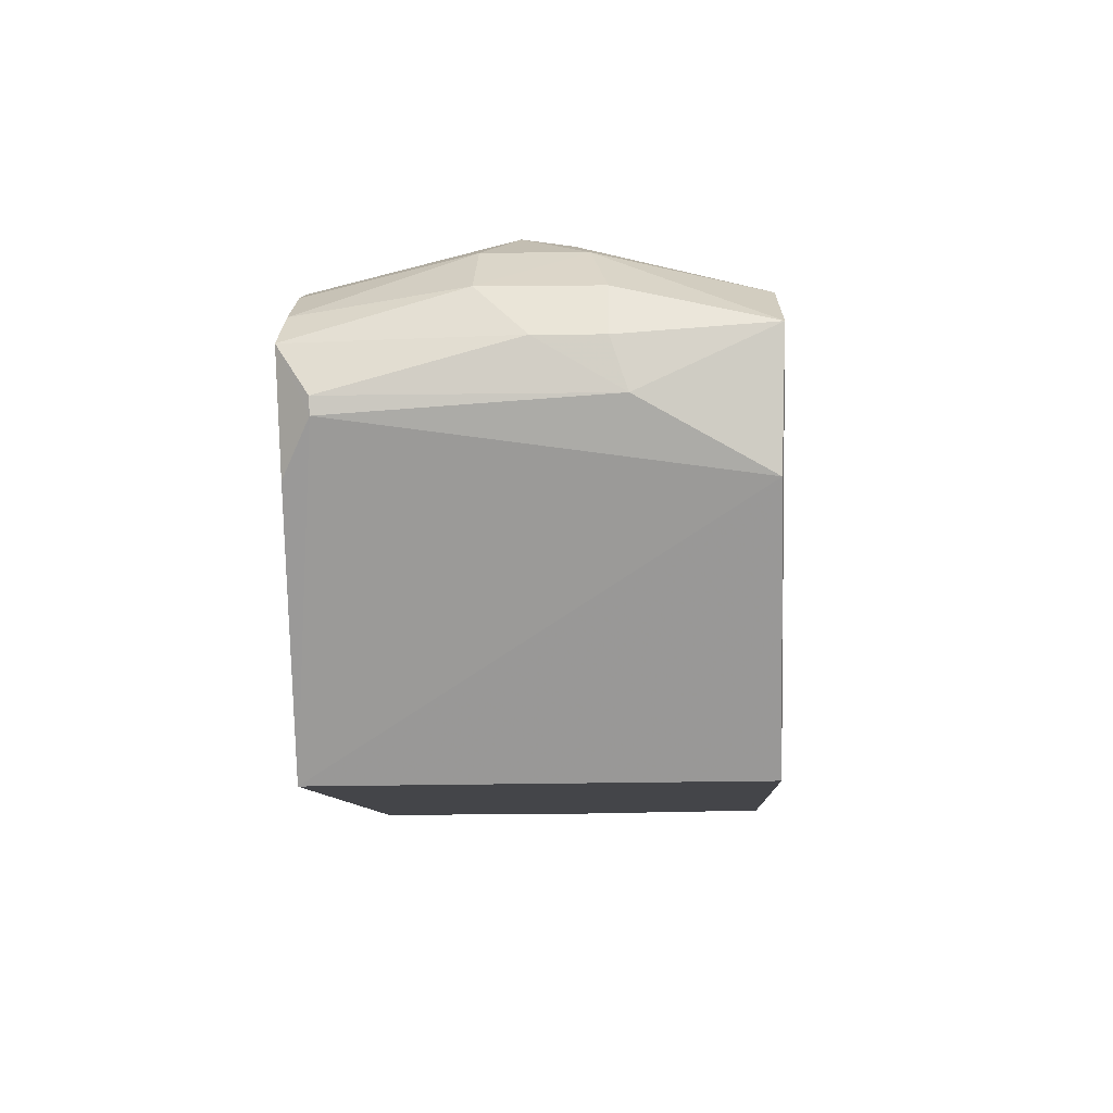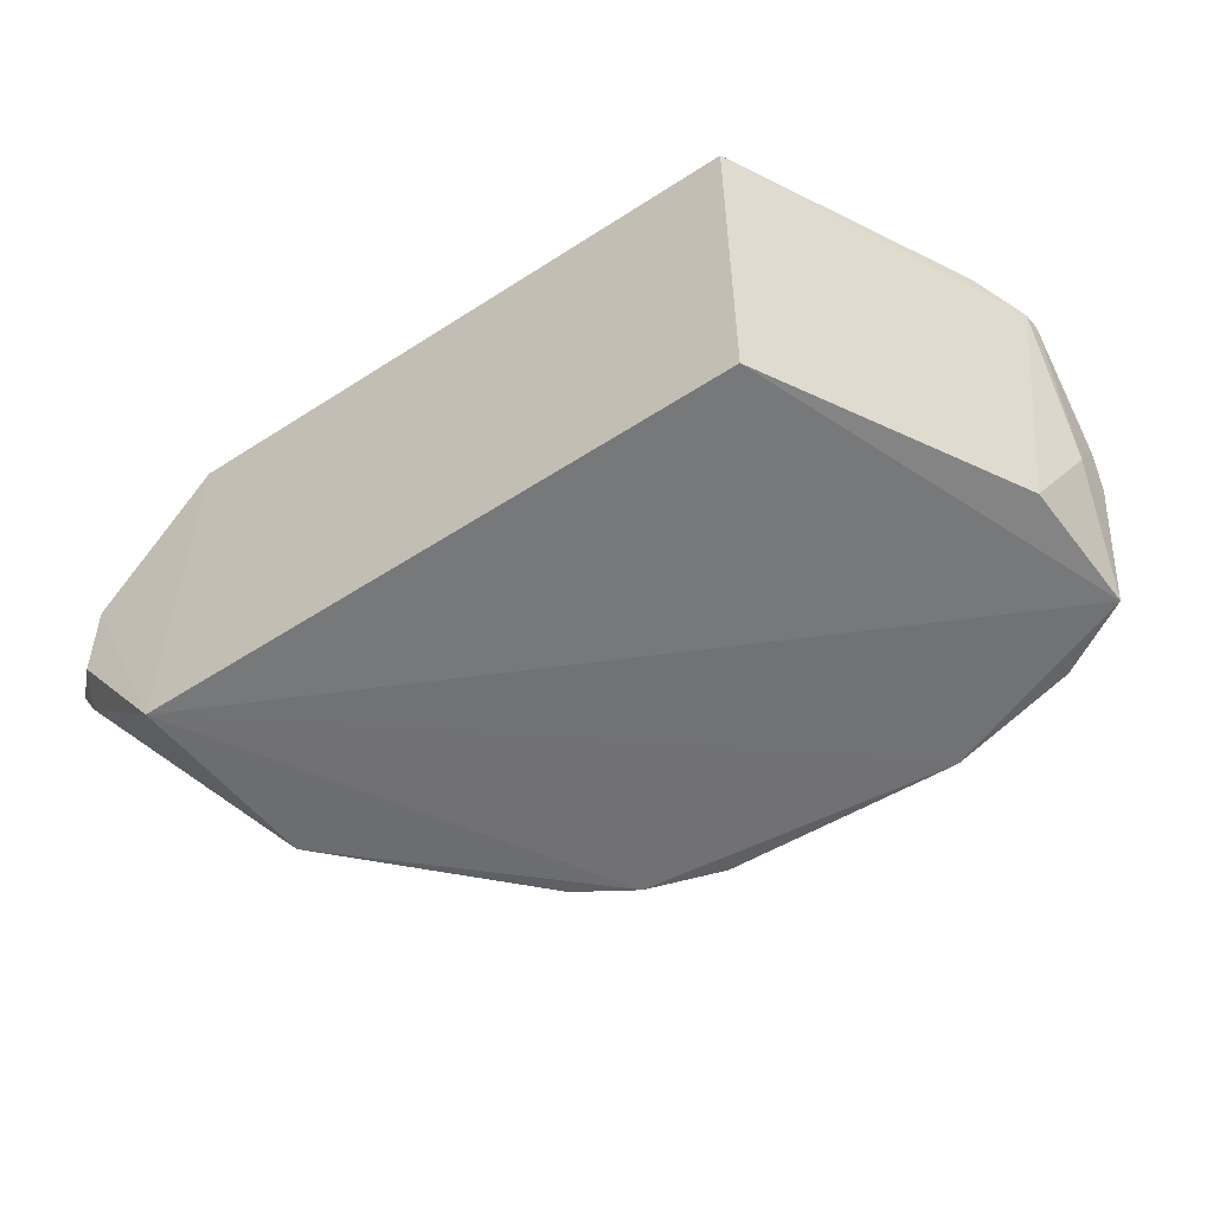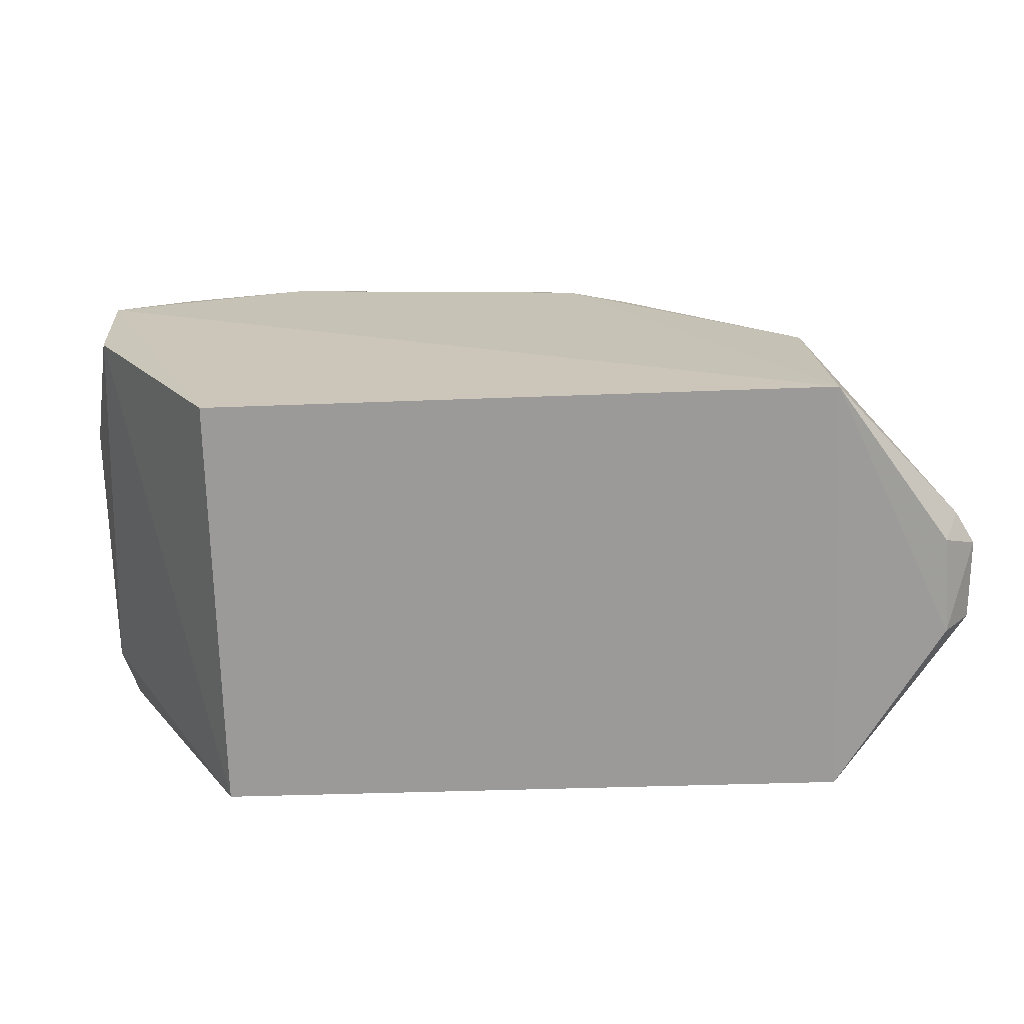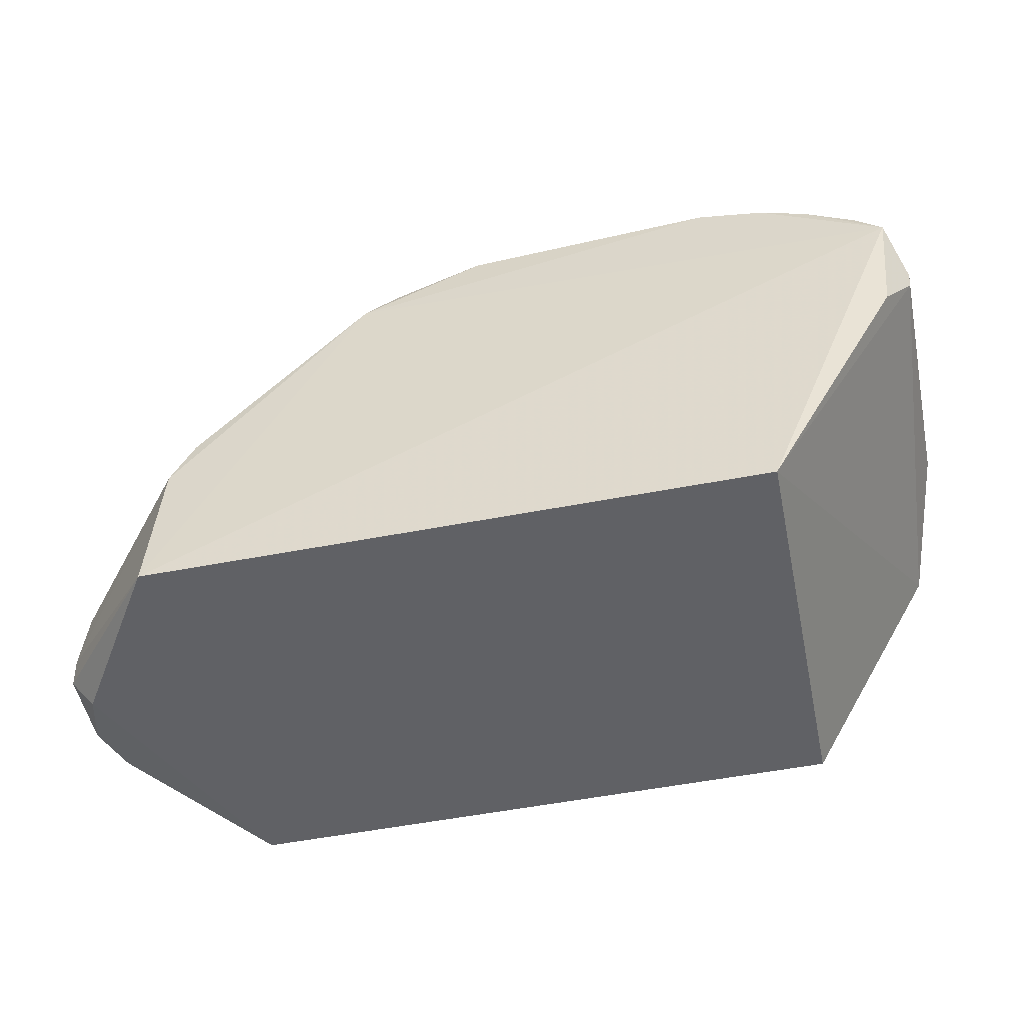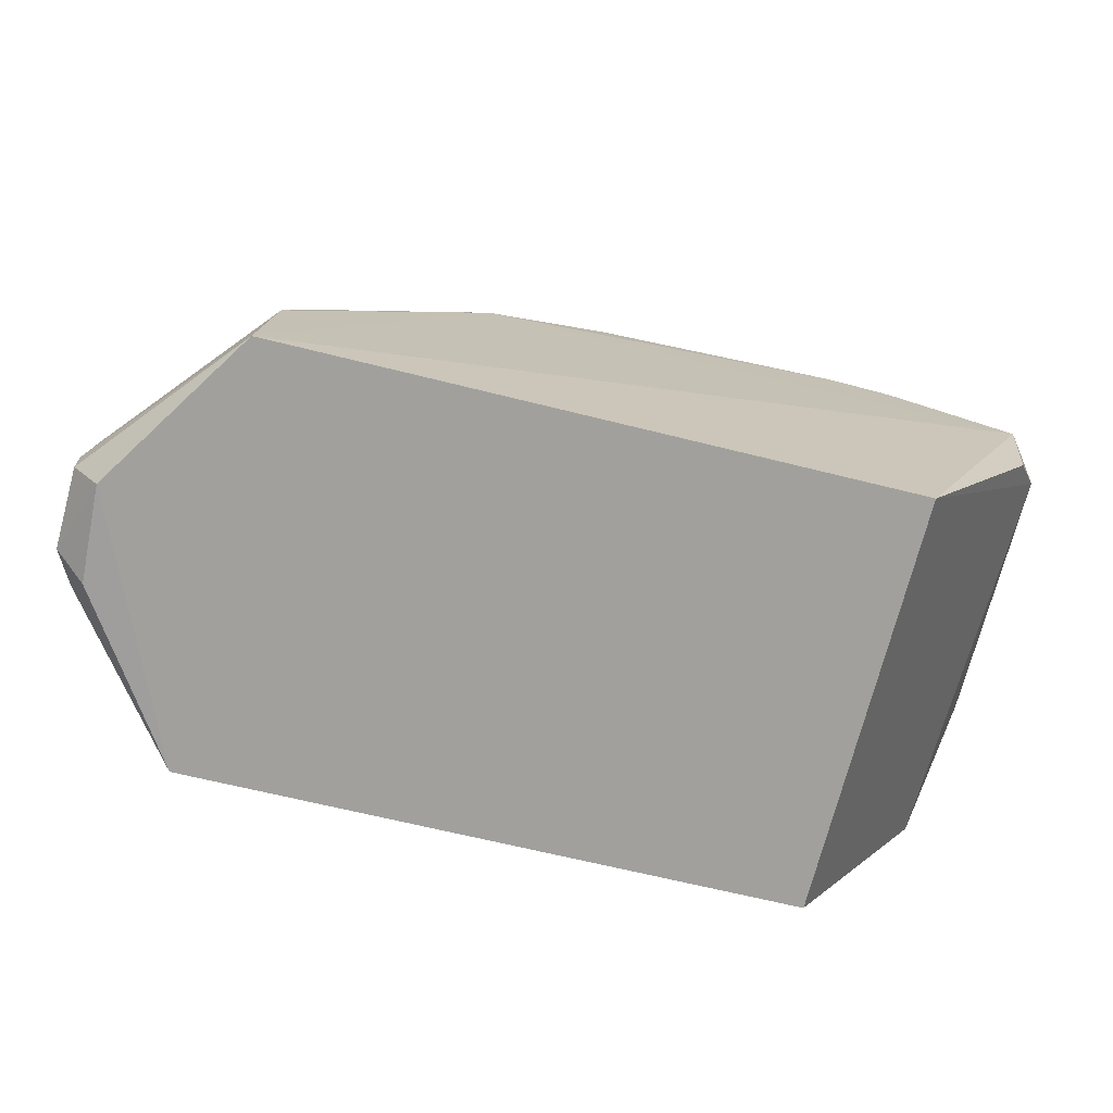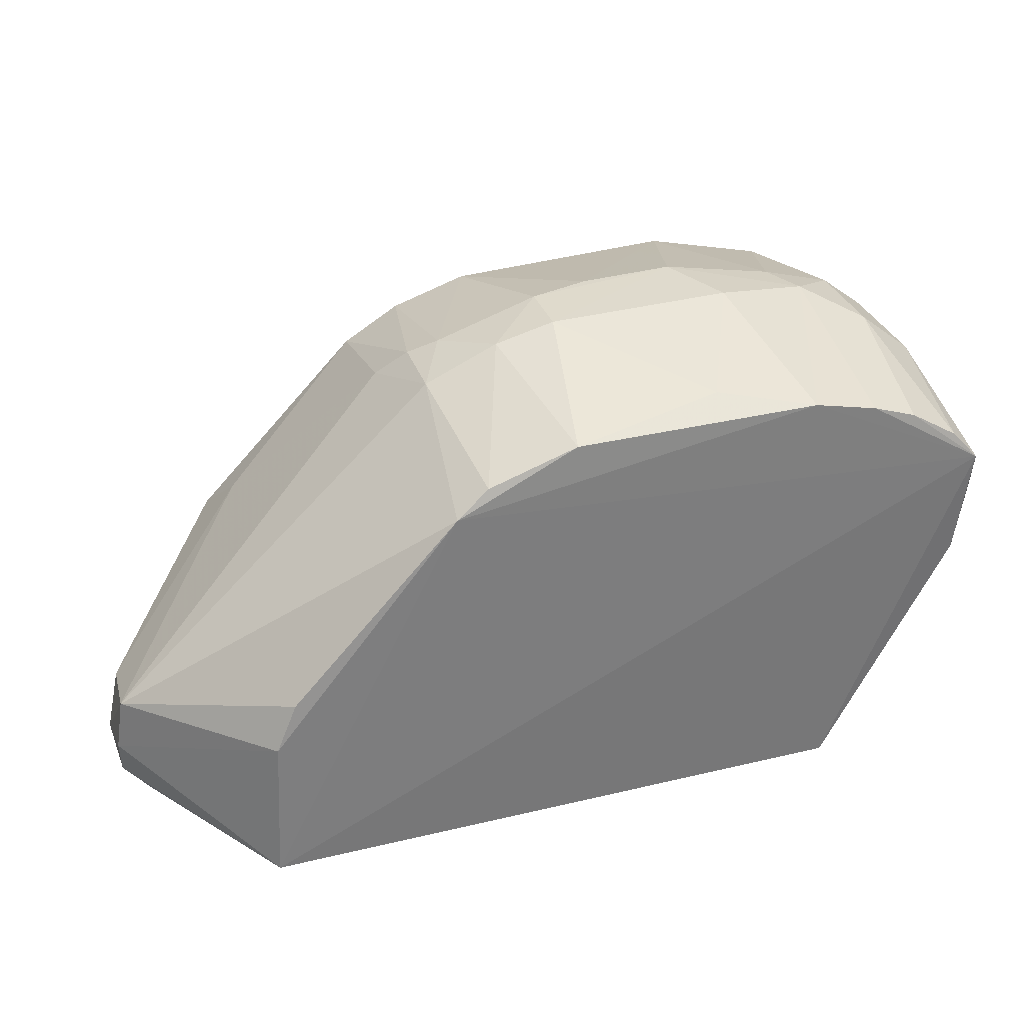
<metadata>
{"format":"obj","ext":"obj","renderer":"f3d","projection":"perspective","resolution":1024,"background":"white","views":[{"elev":-8.9,"azim":-87.0,"up":"+Z"},{"elev":-57.1,"azim":-145.9,"up":"+Y"},{"elev":-69.0,"azim":1.9,"up":"+Z"},{"elev":-48.5,"azim":-167.6,"up":"+Z"},{"elev":-72.1,"azim":166.4,"up":"+Z"},{"elev":32.9,"azim":162.1,"up":"+Z"}]}
</metadata>
<code>
v -0.1959 0.3219 0.7601
v -0.4431 -0.3897 -0.09954
v -0.7029 -0.385 0.3503
v 0.6798 -0.3792 0.263
v 0.7104 0.3996 -0.1114
v -0.452 0.3959 -0.107
v 0.2392 -0.05687 0.7493
v -0.7277 0.3967 0.5634
v -0.3462 -0.3838 0.7341
v 0.7011 -0.3934 -0.104
v 0.9522 0.09518 0.127
v 0.3304 0.3799 0.6135
v -0.6161 -0.08902 0.7362
v 0.3535 -0.3707 0.6074
v -0.7177 -0.392 0.5912
v 0.9695 -0.06017 -0.04146
v -0.3173 0.05907 0.8234
v -0.7579 0.3355 0.4412
v 0.653 0.3808 0.2626
v 0.03883 -0.05789 0.8142
v -0.4985 0.3868 0.7071
v 0.09699 0.3731 0.7238
v 0.09708 -0.3707 0.7215
v 0.2963 0.05693 0.7212
v 0.9134 0.09078 -0.1043
v -0.7576 -0.1219 0.5633
v -0.618 0.08926 0.7372
v 0.03868 0.05801 0.8151
v 0.3545 -0.1145 0.6658
v -0.2566 -0.08826 0.8214
v -0.7213 0.09079 0.6527
v 0.2419 -0.3778 0.6702
v -0.4979 0.02965 0.796
v 0.9649 0.08982 -0.03931
v 0.6941 0.3888 0.1707
v 0.9431 -0.05833 0.08779
v -0.5822 -0.3838 0.675
v -0.7587 -0.1526 0.4719
v -0.376 0.384 0.7342
v 0.9354 -0.1199 -0.03959
v 0.6353 -0.2834 0.351
v -0.7058 0.3864 0.3503
v 0.9067 -0.09002 -0.1004
v -0.4636 -0.05892 0.7927
v -0.6784 0.3875 0.6184
v -0.7183 -0.1206 0.6517
v 0.1546 0.05795 0.7856
v 0.2674 0.3695 0.6635
v -0.7601 1e-06 0.5638
v 0.2947 -0.08473 0.7183
v -0.5848 0.3852 0.6762
v -0.7611 0.3368 0.4722
v 0.9677 0.09012 0.01949
v -0.0778 -0.08728 0.8163
f 20 30 54
f 2 3 6
f 5 6 8
f 2 6 10
f 6 5 10
f 5 8 12
f 3 2 15
f 2 10 15
f 10 9 15
f 6 3 18
f 12 11 19
f 7 20 23
f 11 12 24
f 10 5 25
f 1 17 28
f 22 1 28
f 11 24 29
f 28 17 30
f 20 28 30
f 13 27 31
f 10 4 32
f 9 10 32
f 4 14 32
f 23 9 32
f 7 23 32
f 27 13 33
f 30 17 33
f 25 5 34
f 16 25 34
f 5 12 35
f 19 11 35
f 12 19 35
f 16 11 36
f 15 9 37
f 13 15 37
f 3 15 38
f 18 3 38
f 15 26 38
f 12 8 39
f 17 1 39
f 8 21 39
f 22 12 39
f 1 22 39
f 33 17 39
f 21 33 39
f 4 10 40
f 36 4 40
f 16 36 40
f 14 4 41
f 29 14 41
f 11 29 41
f 4 36 41
f 36 11 41
f 8 6 42
f 6 18 42
f 18 8 42
f 10 25 43
f 25 16 43
f 40 10 43
f 16 40 43
f 9 30 44
f 33 13 44
f 30 33 44
f 37 9 44
f 13 37 44
f 8 31 45
f 31 27 45
f 15 13 46
f 26 15 46
f 13 31 46
f 20 7 47
f 7 24 47
f 28 20 47
f 22 28 47
f 12 22 48
f 24 12 48
f 47 24 48
f 22 47 48
f 31 8 49
f 38 26 49
f 26 46 49
f 46 31 49
f 24 7 50
f 14 29 50
f 29 24 50
f 32 14 50
f 7 32 50
f 21 8 51
f 33 21 51
f 27 33 51
f 8 45 51
f 45 27 51
f 8 18 52
f 18 38 52
f 49 8 52
f 38 49 52
f 11 16 53
f 34 5 53
f 16 34 53
f 5 35 53
f 35 11 53
f 9 23 54
f 23 20 54
f 30 9 54

</code>
